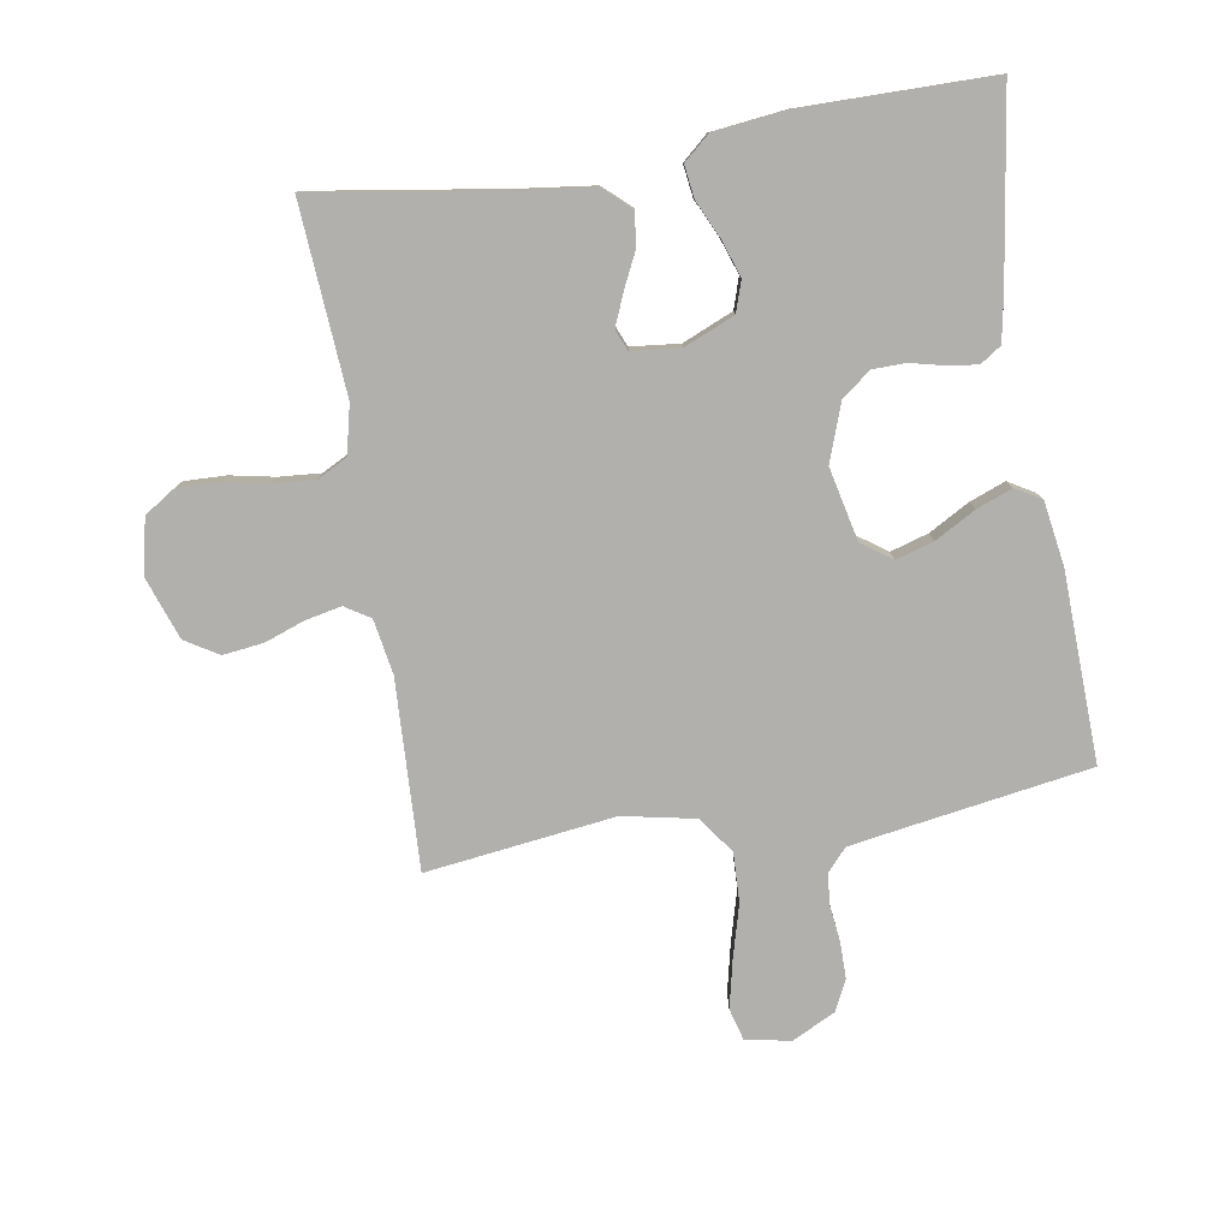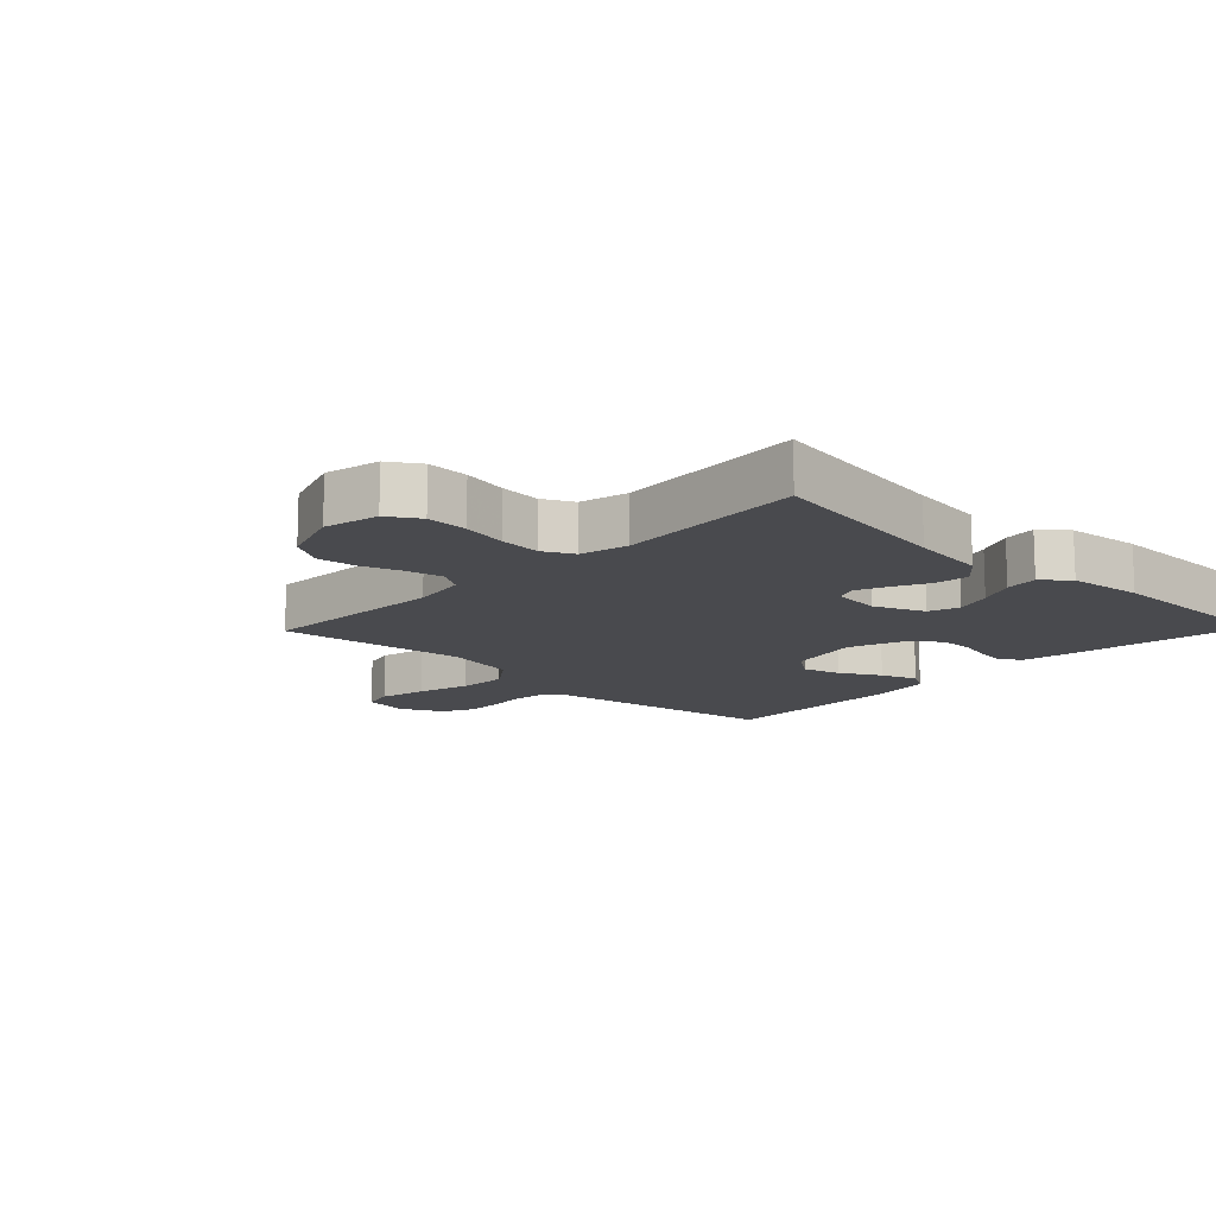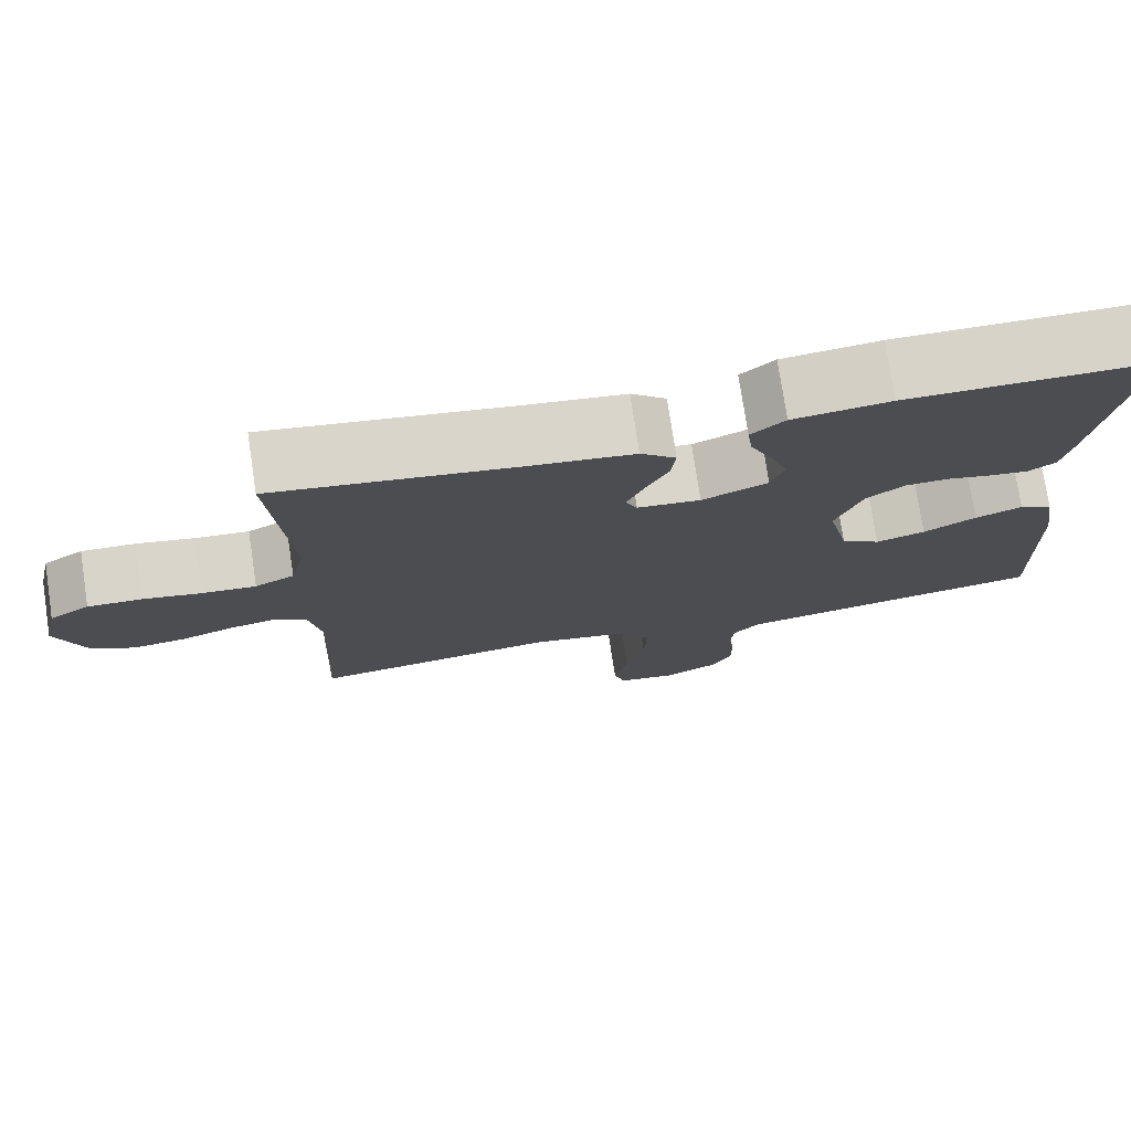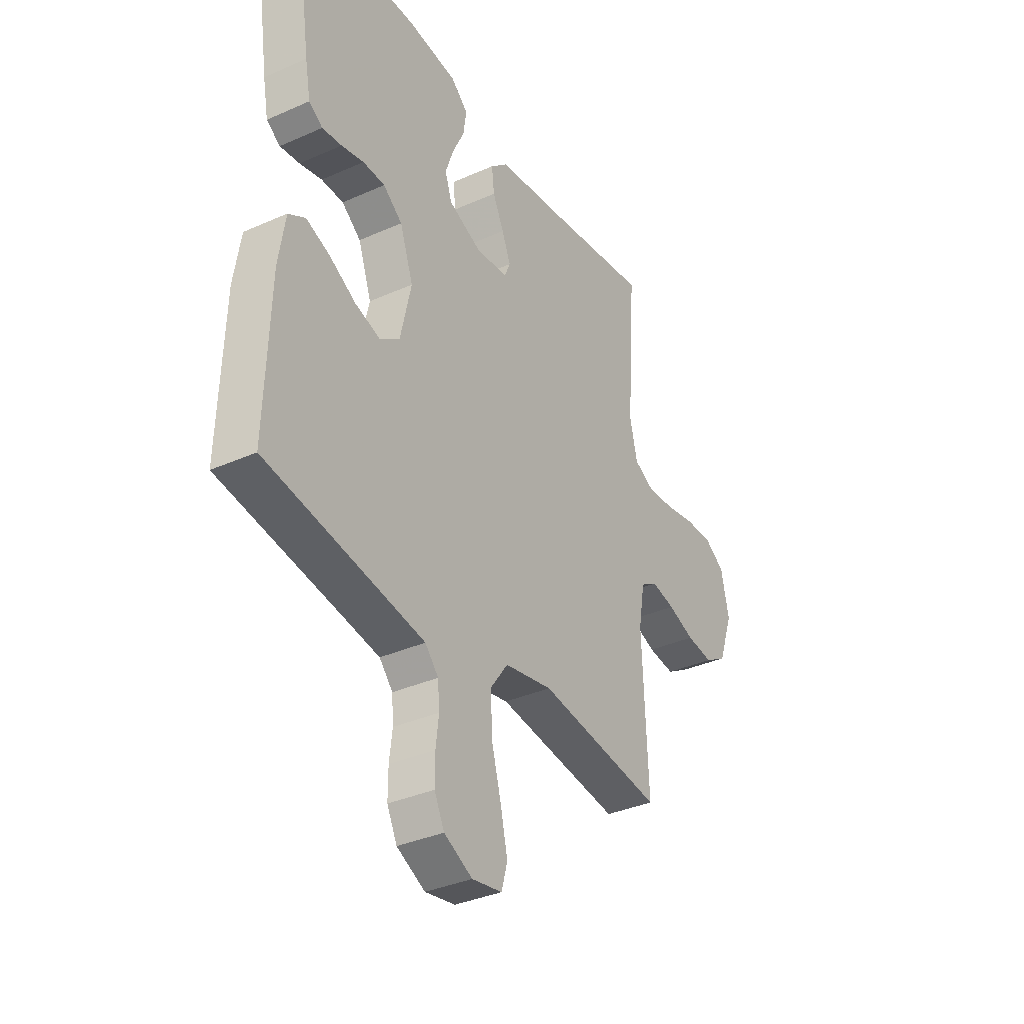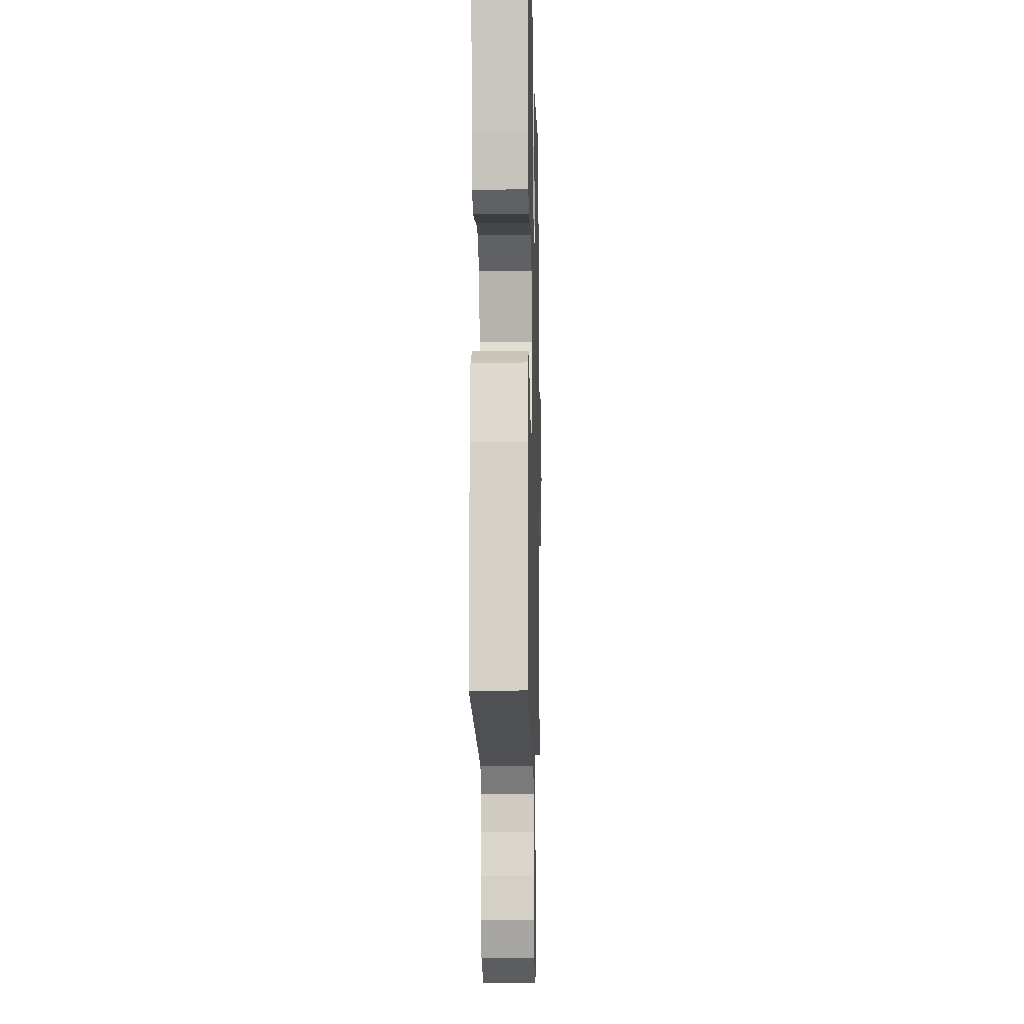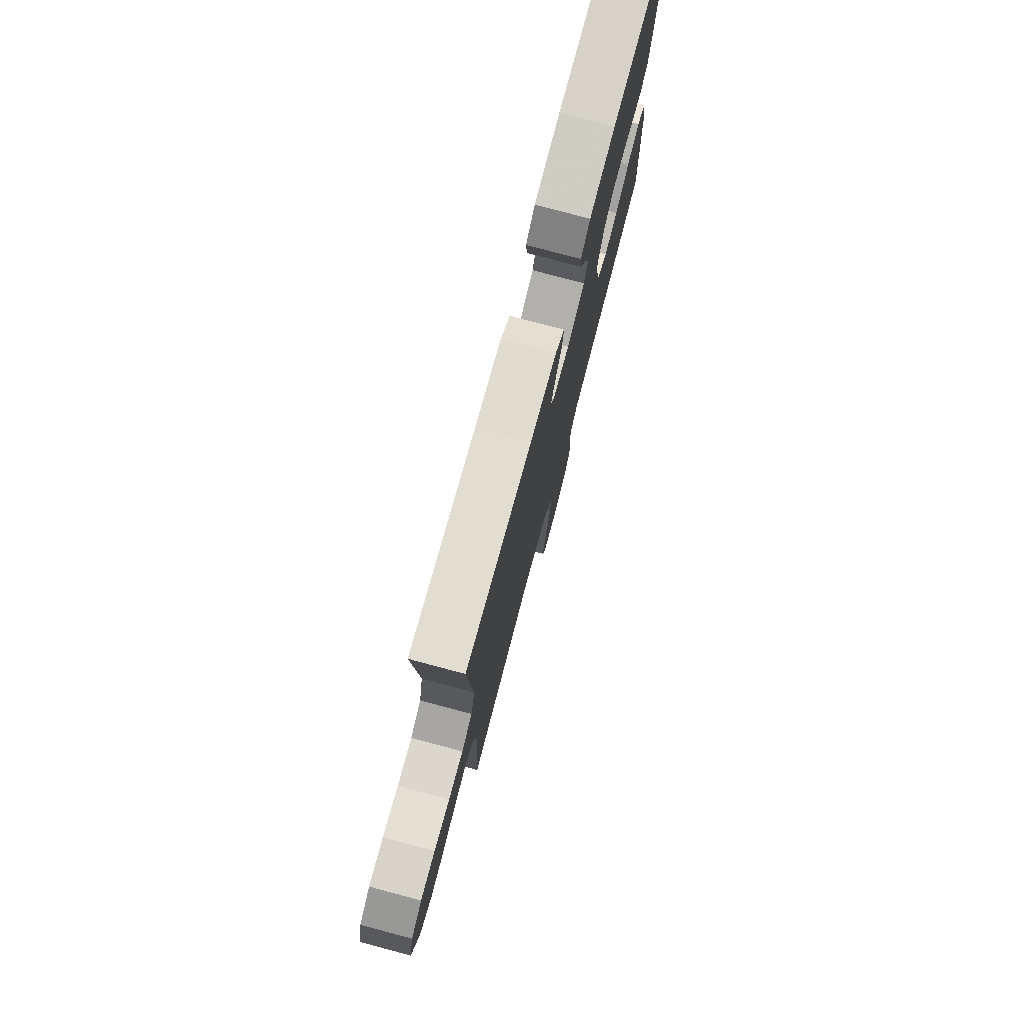
<metadata>
{"format":"obj","ext":"obj","renderer":"f3d","projection":"perspective","resolution":1024,"background":"white","views":[{"elev":-78.8,"azim":9.3,"up":"+Y"},{"elev":-13.4,"azim":-44.0,"up":"+Y"},{"elev":76.2,"azim":-8.6,"up":"+Z"},{"elev":-35.4,"azim":120.5,"up":"+Z"},{"elev":-9.9,"azim":91.4,"up":"+Z"},{"elev":77.7,"azim":-75.1,"up":"+Z"}]}
</metadata>
<code>
v 0.5 0.07 0.5
v 0.456 0.07 0.2
v 0.443 0.07 0.13
v 0.41 0.07 0.108
v 0.363 0.07 0.114
v 0.309 0.07 0.127
v 0.256 0.07 0.126
v 0.21 0.07 0.09
v 0.178 0.07 0
v 0.204 0.07 -0.116
v 0.252 0.07 -0.15
v 0.312 0.07 -0.132
v 0.376 0.07 -0.096
v 0.433 0.07 -0.074
v 0.474 0.07 -0.098
v 0.49 0.07 -0.2
v 0.5 0.07 -0.5
v 0.2 0.07 -0.548
v 0.121 0.07 -0.561
v 0.089 0.07 -0.597
v 0.085 0.07 -0.647
v 0.092 0.07 -0.705
v 0.092 0.07 -0.762
v 0.068 0.07 -0.811
v 0 0.07 -0.845
v -0.072 0.07 -0.832
v -0.086 0.07 -0.781
v -0.069 0.07 -0.705
v -0.046 0.07 -0.621
v -0.043 0.07 -0.542
v -0.085 0.07 -0.484
v -0.2 0.07 -0.461
v -0.5 0.07 -0.5
v -0.487 0.07 -0.2
v -0.502 0.07 -0.113
v -0.542 0.07 -0.088
v -0.599 0.07 -0.1
v -0.663 0.07 -0.123
v -0.727 0.07 -0.131
v -0.78 0.07 -0.099
v -0.815 0.07 0
v -0.796 0.07 0.087
v -0.747 0.07 0.119
v -0.681 0.07 0.117
v -0.61 0.07 0.103
v -0.544 0.07 0.098
v -0.496 0.07 0.123
v -0.478 0.07 0.2
v -0.5 0.07 0.5
v -0.2 0.07 0.454
v -0.08 0.07 0.439
v -0.037 0.07 0.4
v -0.043 0.07 0.347
v -0.07 0.07 0.291
v -0.091 0.07 0.24
v -0.077 0.07 0.207
v 0 0.07 0.199
v 0.08 0.07 0.233
v 0.096 0.07 0.282
v 0.076 0.07 0.34
v 0.048 0.07 0.399
v 0.041 0.07 0.451
v 0.082 0.07 0.487
v 0.2 0.07 0.501
v 0.5 0 0.5
v 0.456 0 0.2
v 0.443 0 0.13
v 0.41 0 0.108
v 0.363 0 0.114
v 0.309 0 0.127
v 0.256 0 0.126
v 0.21 0 0.09
v 0.178 0 0
v 0.204 0 -0.116
v 0.252 0 -0.15
v 0.312 0 -0.132
v 0.376 0 -0.096
v 0.433 0 -0.074
v 0.474 0 -0.098
v 0.49 0 -0.2
v 0.5 0 -0.5
v 0.2 0 -0.548
v 0.121 0 -0.561
v 0.089 0 -0.597
v 0.085 0 -0.647
v 0.092 0 -0.705
v 0.092 0 -0.762
v 0.068 0 -0.811
v 0 0 -0.845
v -0.072 0 -0.832
v -0.086 0 -0.781
v -0.069 0 -0.705
v -0.046 0 -0.621
v -0.043 0 -0.542
v -0.085 0 -0.484
v -0.2 0 -0.461
v -0.5 0 -0.5
v -0.487 0 -0.2
v -0.502 0 -0.113
v -0.542 0 -0.088
v -0.599 0 -0.1
v -0.663 0 -0.123
v -0.727 0 -0.131
v -0.78 0 -0.099
v -0.815 0 0
v -0.796 0 0.087
v -0.747 0 0.119
v -0.681 0 0.117
v -0.61 0 0.103
v -0.544 0 0.098
v -0.496 0 0.123
v -0.478 0 0.2
v -0.5 0 0.5
v -0.2 0 0.454
v -0.08 0 0.439
v -0.037 0 0.4
v -0.043 0 0.347
v -0.07 0 0.291
v -0.091 0 0.24
v -0.077 0 0.207
v 0 0 0.199
v 0.08 0 0.233
v 0.096 0 0.282
v 0.076 0 0.34
v 0.048 0 0.399
v 0.041 0 0.451
v 0.082 0 0.487
v 0.2 0 0.501
f 4 5 6
f 3 4 6
f 2 3 6
f 1 2 6
f 64 1 6
f 63 64 6
f 62 63 6
f 61 62 6
f 60 61 6
f 59 60 6 7
f 58 59 7 8
f 57 58 8 9
f 56 57 9 10
f 52 53 54
f 51 52 54
f 50 51 54
f 50 54 55
f 49 50 55
f 48 49 55
f 47 48 55 56
f 43 44 45
f 42 43 45
f 41 42 45
f 40 41 45
f 39 40 45
f 38 39 45
f 37 38 45
f 36 37 45 46
f 47 56 10
f 46 47 10
f 36 46 10
f 35 36 10
f 27 28 29
f 26 27 29
f 25 26 29
f 24 25 29
f 23 24 29
f 22 23 29
f 21 22 29
f 20 21 29 30
f 19 20 30 31
f 16 17 18
f 15 16 18
f 14 15 18
f 13 14 18
f 12 13 18
f 18 19 31
f 12 18 31
f 11 12 31
f 11 31 32
f 10 11 32
f 35 10 32
f 34 35 32
f 32 33 34
f 70 69 68
f 70 68 67
f 70 67 66
f 70 66 65
f 70 65 128
f 70 128 127
f 70 127 126
f 70 126 125
f 70 125 124
f 71 70 124 123
f 72 71 123 122
f 73 72 122 121
f 74 73 121 120
f 118 117 116
f 118 116 115
f 118 115 114
f 119 118 114
f 119 114 113
f 119 113 112
f 120 119 112 111
f 109 108 107
f 109 107 106
f 109 106 105
f 109 105 104
f 109 104 103
f 109 103 102
f 109 102 101
f 110 109 101 100
f 74 120 111
f 74 111 110
f 74 110 100
f 74 100 99
f 93 92 91
f 93 91 90
f 93 90 89
f 93 89 88
f 93 88 87
f 93 87 86
f 93 86 85
f 94 93 85 84
f 95 94 84 83
f 82 81 80
f 82 80 79
f 82 79 78
f 82 78 77
f 82 77 76
f 95 83 82
f 95 82 76
f 95 76 75
f 96 95 75
f 96 75 74
f 96 74 99
f 96 99 98
f 98 97 96
f 1 65 66 2
f 2 66 67 3
f 3 67 68 4
f 4 68 69 5
f 5 69 70 6
f 6 70 71 7
f 7 71 72 8
f 8 72 73 9
f 9 73 74 10
f 10 74 75 11
f 11 75 76 12
f 12 76 77 13
f 13 77 78 14
f 14 78 79 15
f 15 79 80 16
f 16 80 81 17
f 17 81 82 18
f 18 82 83 19
f 19 83 84 20
f 20 84 85 21
f 21 85 86 22
f 22 86 87 23
f 23 87 88 24
f 24 88 89 25
f 25 89 90 26
f 26 90 91 27
f 27 91 92 28
f 28 92 93 29
f 29 93 94 30
f 30 94 95 31
f 31 95 96 32
f 32 96 97 33
f 33 97 98 34
f 34 98 99 35
f 35 99 100 36
f 36 100 101 37
f 37 101 102 38
f 38 102 103 39
f 39 103 104 40
f 40 104 105 41
f 41 105 106 42
f 42 106 107 43
f 43 107 108 44
f 44 108 109 45
f 45 109 110 46
f 46 110 111 47
f 47 111 112 48
f 48 112 113 49
f 49 113 114 50
f 50 114 115 51
f 51 115 116 52
f 52 116 117 53
f 53 117 118 54
f 54 118 119 55
f 55 119 120 56
f 56 120 121 57
f 57 121 122 58
f 58 122 123 59
f 59 123 124 60
f 60 124 125 61
f 61 125 126 62
f 62 126 127 63
f 63 127 128 64
f 64 128 65 1

</code>
